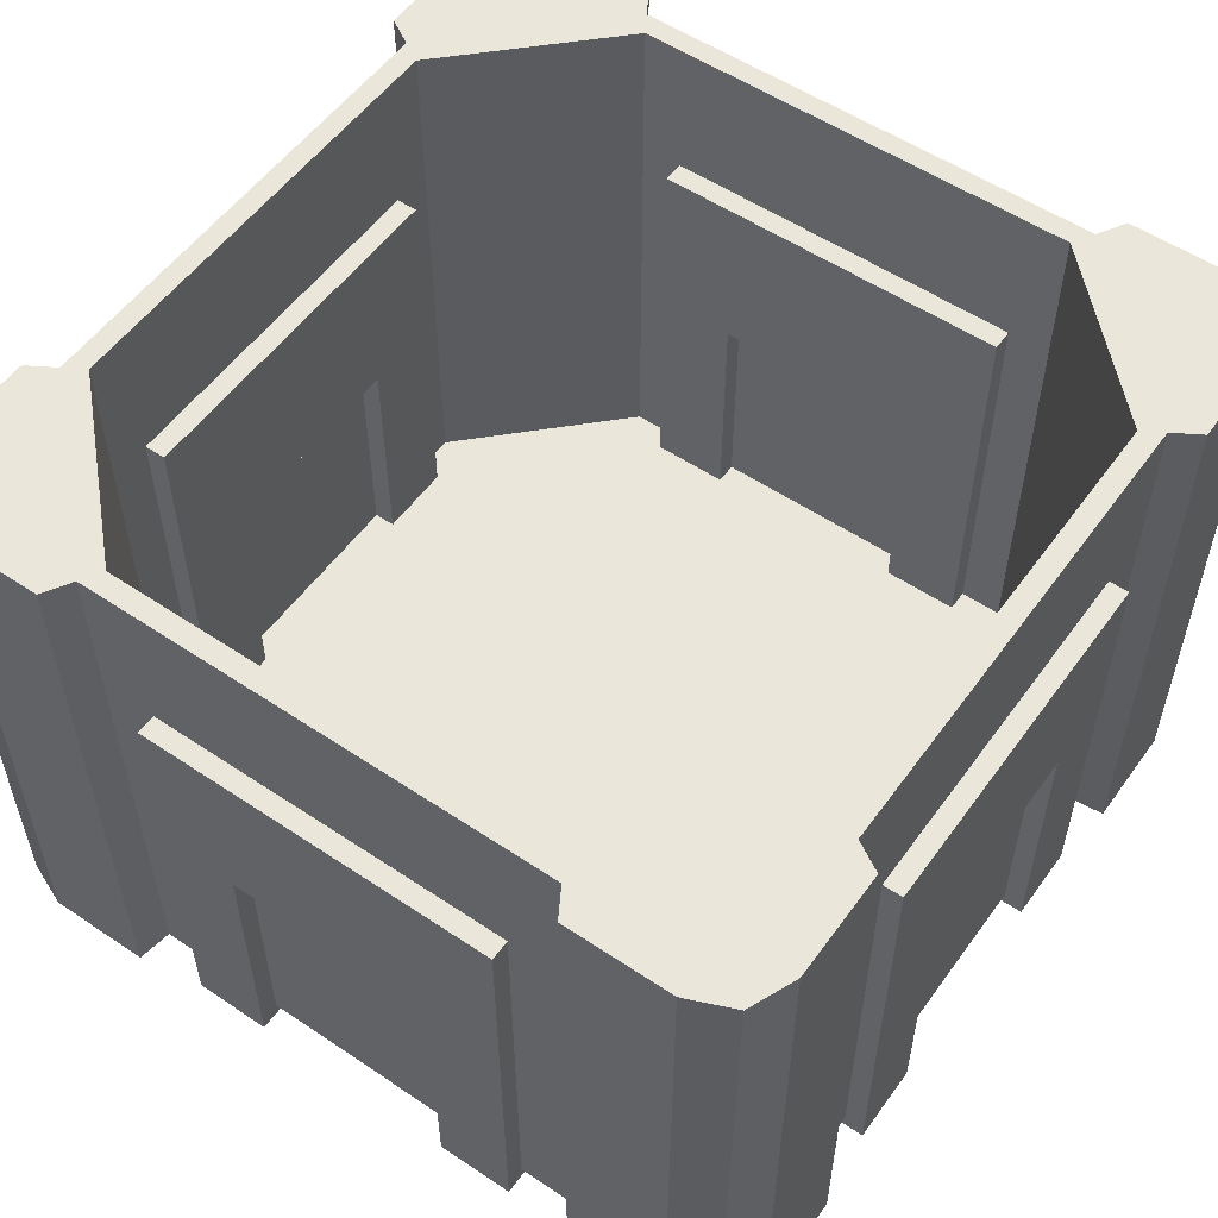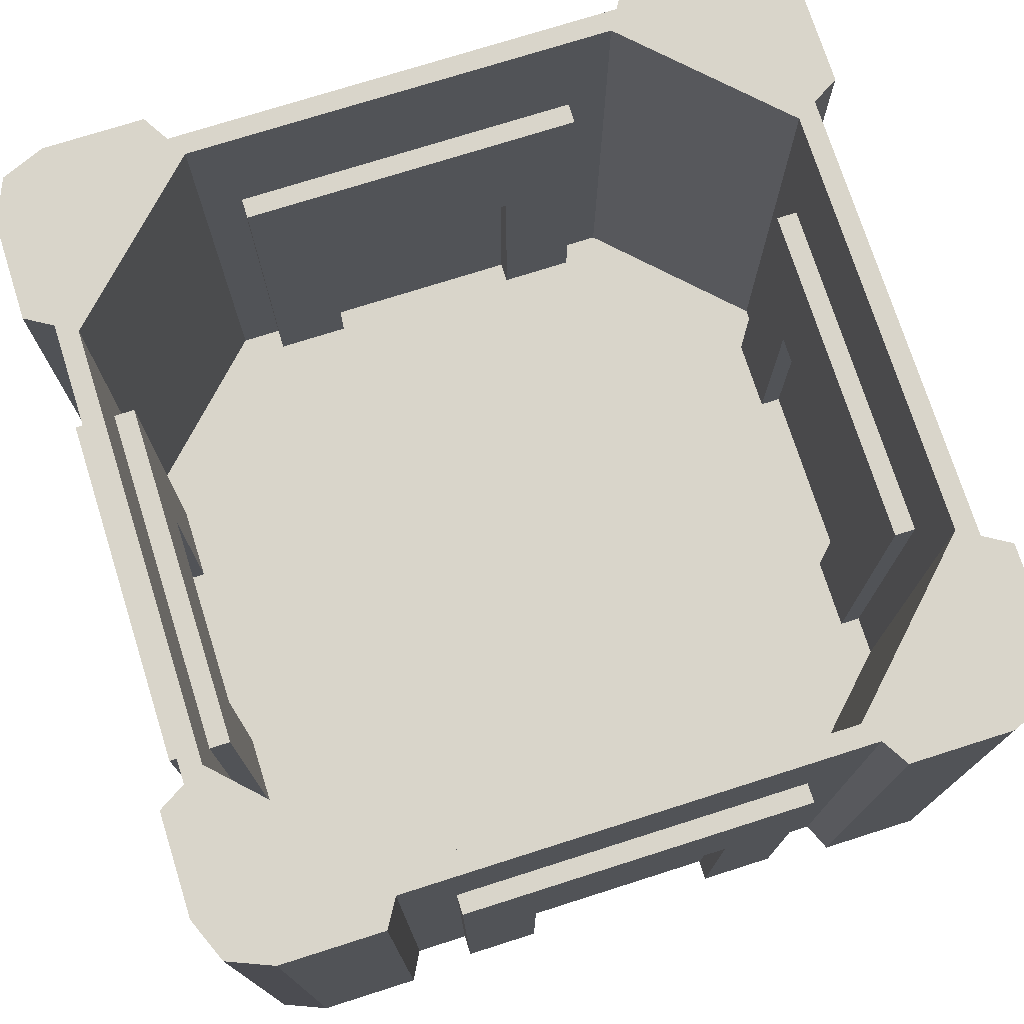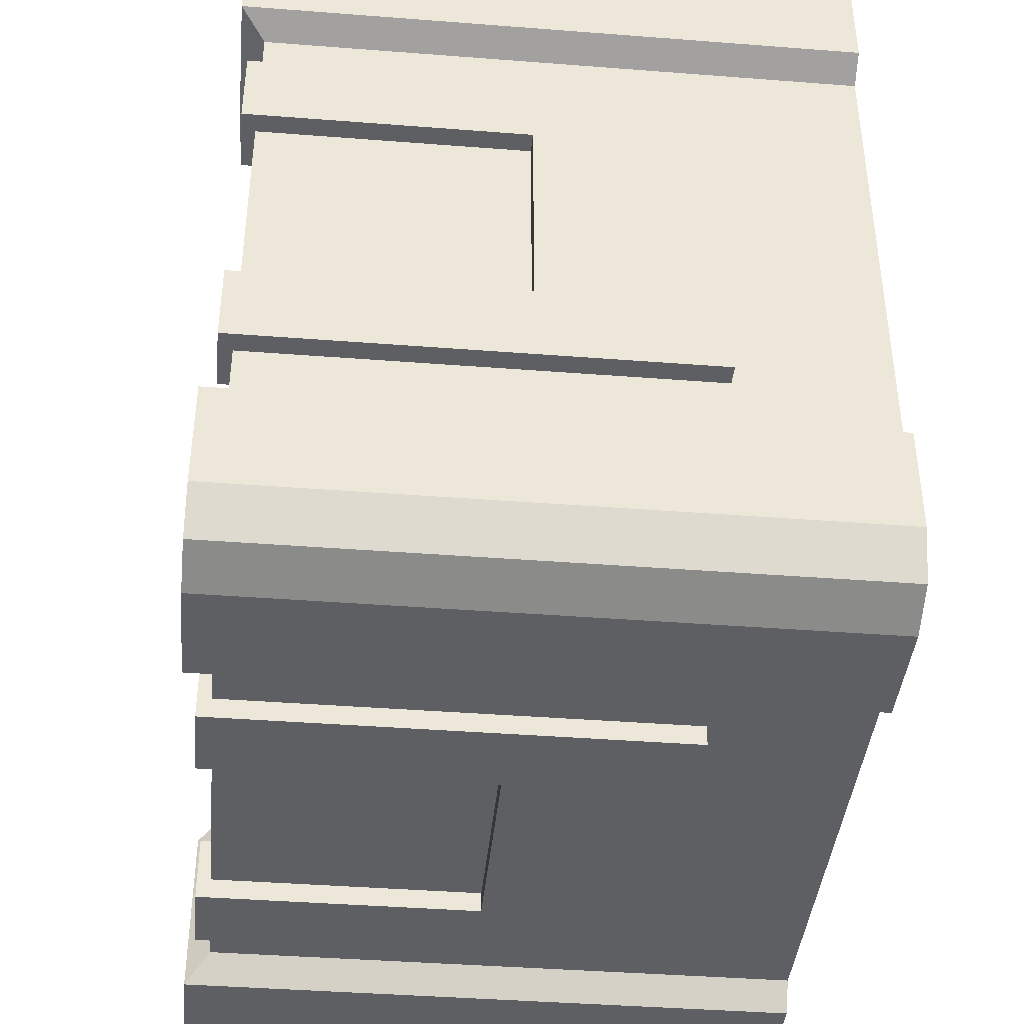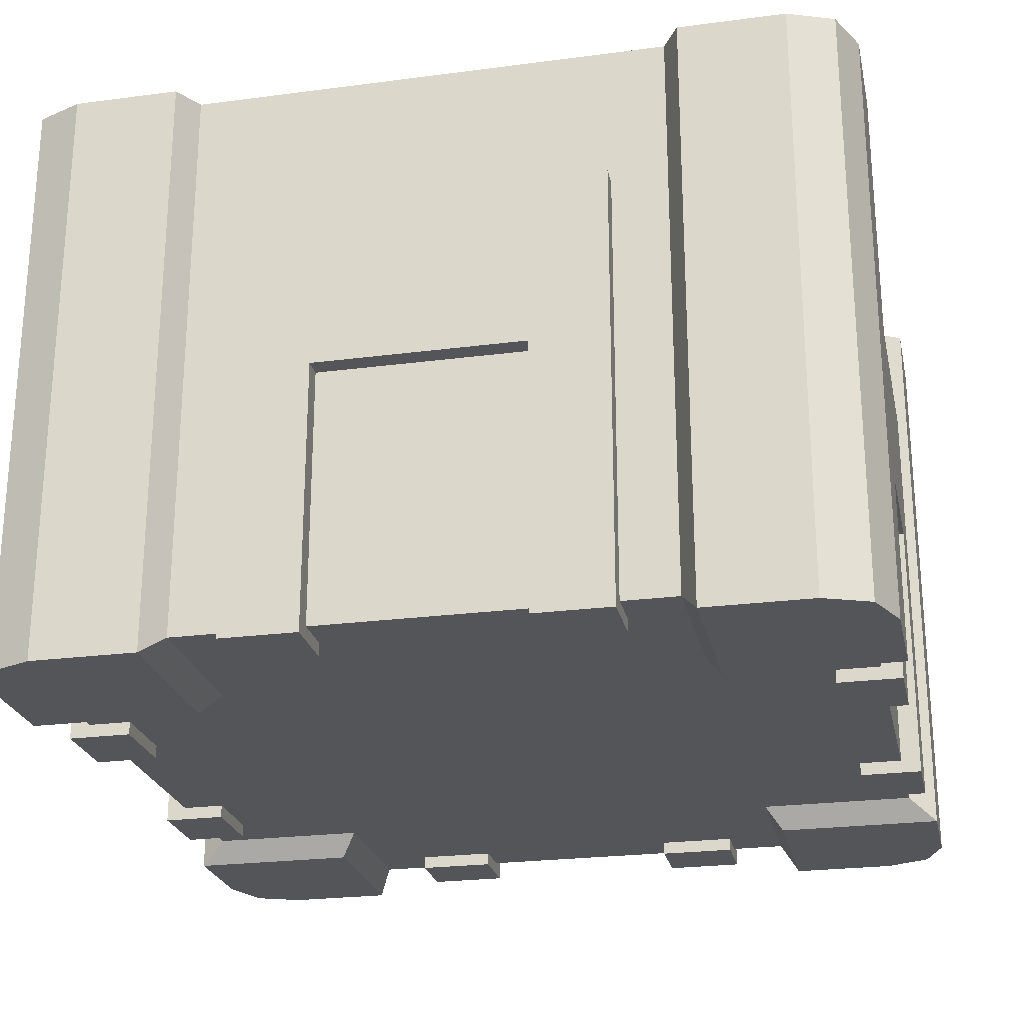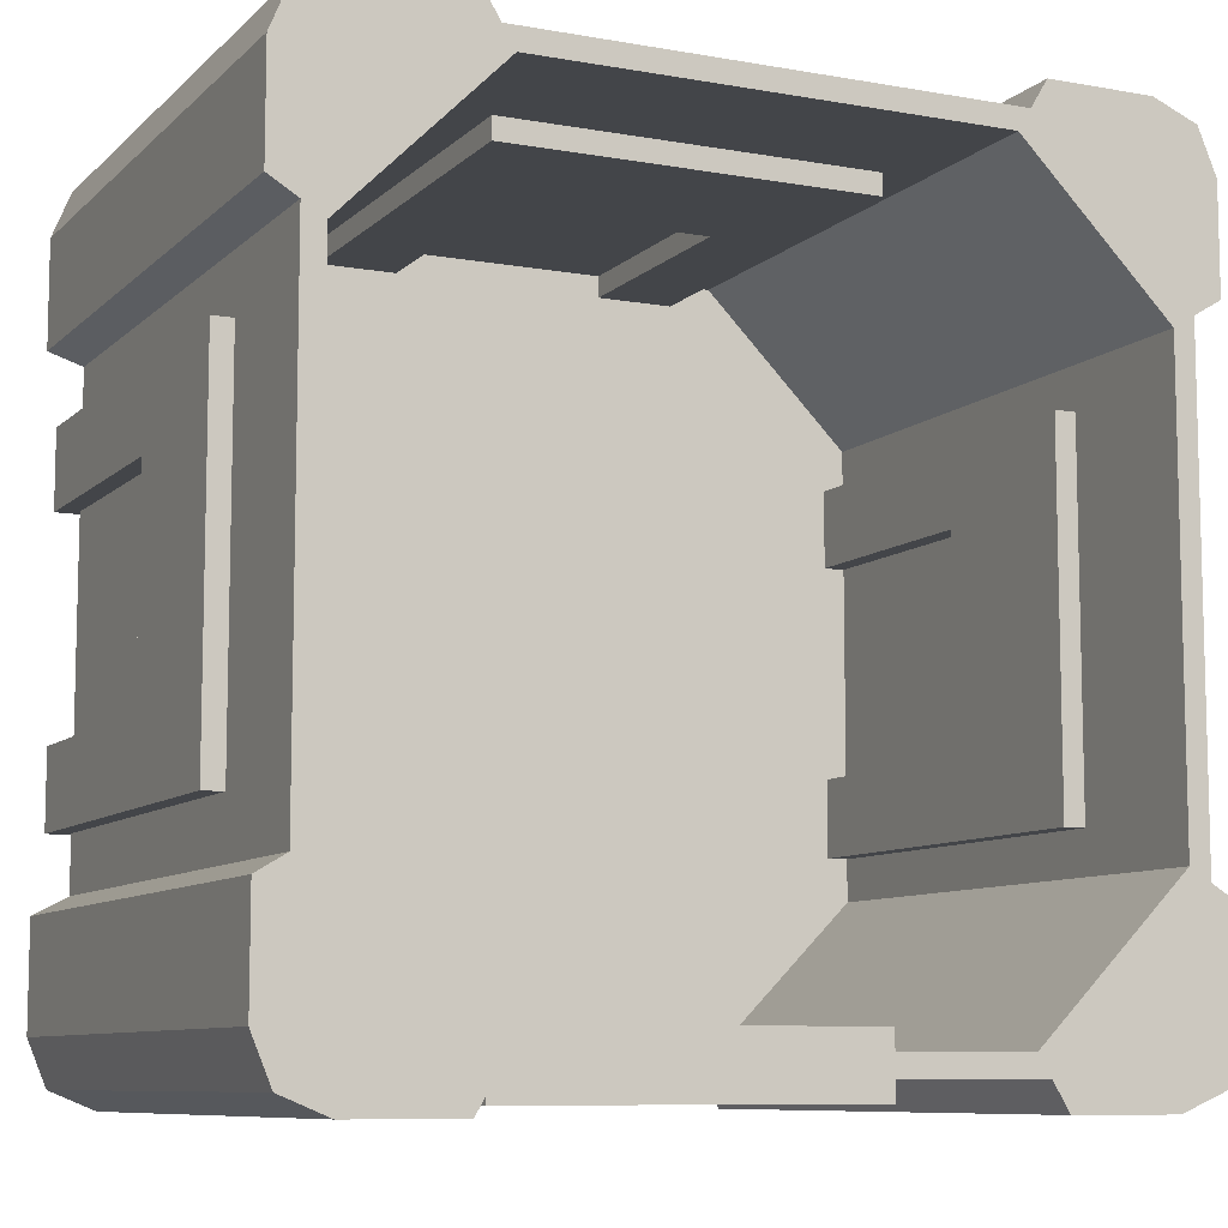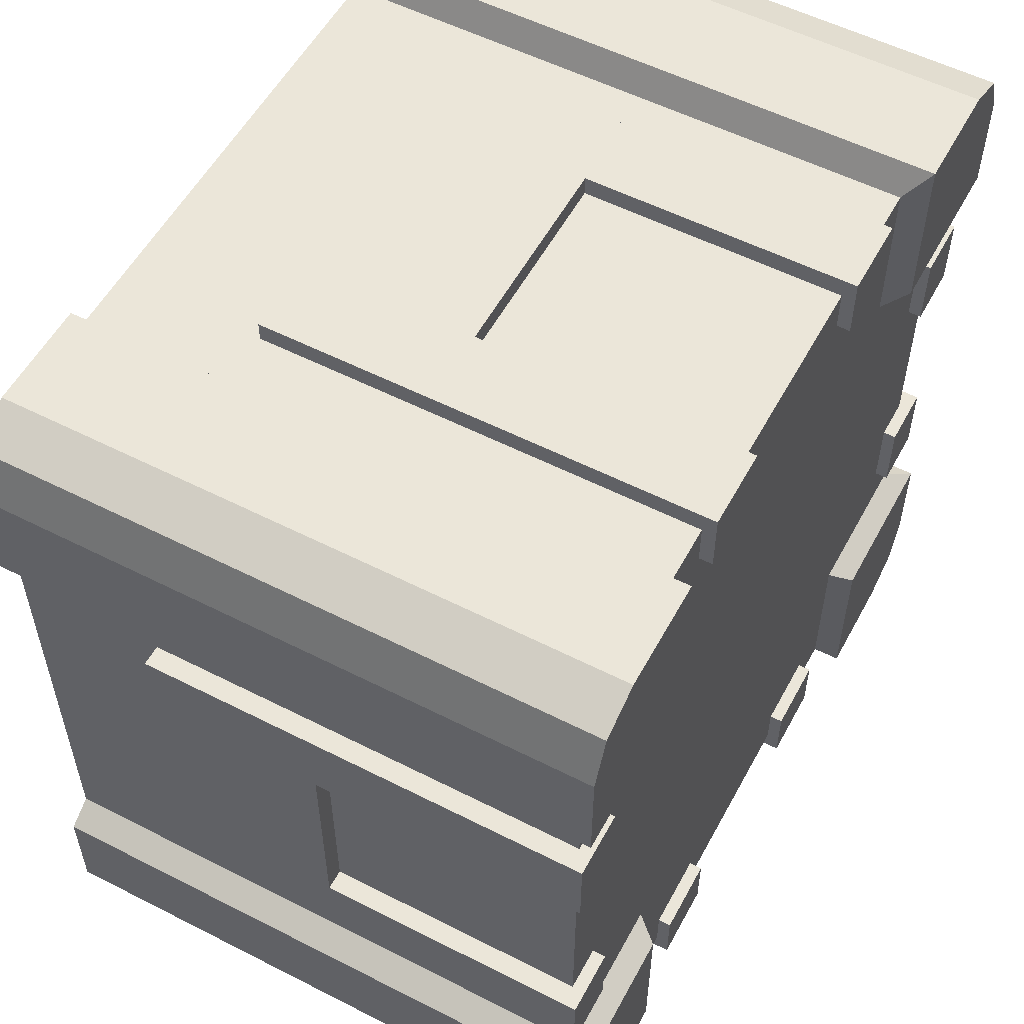
<metadata>
{"format":"obj","ext":"obj","renderer":"f3d","projection":"perspective","resolution":1024,"background":"white","views":[{"elev":54.8,"azim":-54.7,"up":"+Y"},{"elev":74.6,"azim":72.4,"up":"+Y"},{"elev":-41.1,"azim":84.6,"up":"+Z"},{"elev":-24.3,"azim":12.2,"up":"+Y"},{"elev":-8.8,"azim":154.6,"up":"+Z"},{"elev":55.3,"azim":-61.8,"up":"+Z"}]}
</metadata>
<code>
o Lootbox_Base_Cube.002
v 4.358 1.792 -6.903
v 4.674 1.792 -6.903
v 4.674 2.178 -6.903
v 4.358 2.178 -6.903
v 4.685 1.776 -6.921
v 4.346 1.776 -6.921
v 4.346 2.178 -6.921
v 4.685 2.178 -6.921
v 4.685 1.776 -6.357
v 4.346 1.776 -6.357
v 4.346 2.178 -6.357
v 4.685 2.178 -6.357
v 4.358 1.792 -6.376
v 4.674 1.792 -6.376
v 4.674 2.178 -6.376
v 4.358 2.178 -6.376
v 4.233 1.776 -6.808
v 4.233 1.776 -6.47
v 4.233 2.178 -6.47
v 4.233 2.178 -6.808
v 4.798 1.776 -6.47
v 4.798 1.776 -6.808
v 4.798 2.178 -6.808
v 4.798 2.178 -6.47
v 4.765 1.806 -6.489
v 4.765 1.806 -6.789
v 4.366 1.806 -6.789
v 4.266 1.806 -6.789
v 4.346 1.776 -6.47
v 4.346 1.776 -6.808
v 4.685 1.776 -6.808
v 4.685 1.776 -6.47
v 4.779 2.178 -6.797
v 4.779 2.178 -6.481
v 4.779 1.792 -6.481
v 4.779 1.792 -6.797
v 4.252 2.178 -6.481
v 4.252 2.178 -6.797
v 4.252 1.792 -6.797
v 4.252 1.792 -6.481
v 4.266 1.806 -6.489
v 4.665 1.806 -6.789
v 4.665 1.806 -6.489
v 4.366 1.806 -6.489
v 4.358 1.792 -6.481
v 4.358 1.792 -6.797
v 4.674 1.792 -6.797
v 4.674 1.792 -6.481
v 4.276 1.776 -6.357
v 4.233 1.776 -6.4
v 4.246 1.776 -6.369
v 4.233 2.178 -6.4
v 4.276 2.178 -6.357
v 4.246 2.178 -6.369
v 4.233 1.776 -6.878
v 4.276 1.776 -6.921
v 4.246 1.776 -6.909
v 4.276 2.178 -6.921
v 4.233 2.178 -6.878
v 4.246 2.178 -6.909
v 4.798 1.776 -6.4
v 4.755 1.776 -6.357
v 4.785 1.776 -6.369
v 4.755 2.178 -6.357
v 4.798 2.178 -6.4
v 4.785 2.178 -6.369
v 4.755 1.776 -6.921
v 4.798 1.776 -6.878
v 4.785 1.776 -6.909
v 4.798 2.178 -6.878
v 4.755 2.178 -6.921
v 4.785 2.178 -6.909
v 4.263 2.178 -6.808
v 4.346 2.178 -6.891
v 4.346 2.178 -6.387
v 4.263 2.178 -6.47
v 4.768 2.178 -6.47
v 4.685 2.178 -6.387
v 4.685 2.178 -6.891
v 4.768 2.178 -6.808
v 4.266 2.178 -6.489
v 4.266 2.178 -6.789
v 4.765 2.178 -6.789
v 4.765 2.178 -6.489
v 4.366 2.178 -6.888
v 4.665 2.178 -6.888
v 4.366 2.178 -6.39
v 4.665 2.178 -6.39
v 4.754 2.178 -6.799
v 4.277 2.178 -6.479
v 4.355 2.178 -6.4
v 4.676 2.178 -6.878
v 4.277 2.178 -6.799
v 4.355 2.178 -6.878
v 4.754 2.178 -6.479
v 4.676 2.178 -6.4
v 4.366 1.806 -6.888
v 4.665 1.806 -6.888
v 4.676 1.806 -6.799
v 4.366 1.806 -6.39
v 4.665 1.806 -6.39
v 4.355 1.806 -6.479
v 4.676 1.806 -6.479
v 4.355 1.806 -6.799
v 4.754 1.806 -6.799
v 4.277 1.806 -6.479
v 4.355 1.806 -6.4
v 4.676 1.806 -6.878
v 4.277 1.806 -6.799
v 4.355 1.806 -6.878
v 4.754 1.806 -6.479
v 4.676 1.806 -6.4
v 4.792 1.783 -6.518
v 4.792 1.783 -6.761
v 4.792 2.08 -6.761
v 4.792 2.08 -6.518
v 4.792 1.783 -6.709
v 4.792 1.783 -6.569
v 4.792 2.08 -6.569
v 4.792 2.08 -6.709
v 4.792 1.964 -6.761
v 4.792 1.964 -6.518
v 4.792 1.964 -6.569
v 4.792 1.964 -6.709
v 4.751 1.783 -6.569
v 4.751 1.783 -6.518
v 4.751 1.964 -6.761
v 4.751 2.08 -6.761
v 4.751 2.08 -6.709
v 4.751 1.964 -6.518
v 4.751 1.783 -6.761
v 4.751 1.783 -6.709
v 4.751 2.08 -6.518
v 4.751 2.08 -6.569
v 4.751 1.964 -6.569
v 4.751 1.964 -6.709
v 4.637 1.783 -6.916
v 4.394 1.783 -6.916
v 4.394 2.08 -6.916
v 4.637 2.08 -6.916
v 4.446 1.783 -6.916
v 4.586 1.783 -6.916
v 4.586 2.08 -6.916
v 4.446 2.08 -6.916
v 4.394 1.964 -6.916
v 4.637 1.964 -6.916
v 4.586 1.964 -6.916
v 4.446 1.964 -6.916
v 4.586 1.783 -6.874
v 4.637 1.783 -6.874
v 4.394 1.964 -6.874
v 4.394 2.08 -6.874
v 4.446 2.08 -6.874
v 4.637 1.964 -6.874
v 4.394 1.783 -6.874
v 4.446 1.783 -6.874
v 4.637 2.08 -6.874
v 4.586 2.08 -6.874
v 4.586 1.964 -6.874
v 4.446 1.964 -6.874
v 4.239 1.783 -6.761
v 4.239 1.783 -6.518
v 4.239 2.08 -6.518
v 4.239 2.08 -6.761
v 4.239 1.783 -6.569
v 4.239 1.783 -6.709
v 4.239 2.08 -6.709
v 4.239 2.08 -6.569
v 4.239 1.964 -6.518
v 4.239 1.964 -6.761
v 4.239 1.964 -6.709
v 4.239 1.964 -6.569
v 4.281 1.783 -6.709
v 4.281 1.783 -6.761
v 4.281 1.964 -6.518
v 4.281 2.08 -6.518
v 4.281 2.08 -6.569
v 4.281 1.964 -6.761
v 4.281 1.783 -6.518
v 4.281 1.783 -6.569
v 4.281 2.08 -6.761
v 4.281 2.08 -6.709
v 4.281 1.964 -6.709
v 4.281 1.964 -6.569
v 4.394 1.783 -6.362
v 4.637 1.783 -6.362
v 4.637 2.08 -6.362
v 4.394 2.08 -6.362
v 4.586 1.783 -6.362
v 4.446 1.783 -6.362
v 4.446 2.08 -6.362
v 4.586 2.08 -6.362
v 4.637 1.964 -6.362
v 4.394 1.964 -6.362
v 4.446 1.964 -6.362
v 4.586 1.964 -6.362
v 4.446 1.783 -6.404
v 4.394 1.783 -6.404
v 4.637 1.964 -6.404
v 4.637 2.08 -6.404
v 4.586 2.08 -6.404
v 4.394 1.964 -6.404
v 4.637 1.783 -6.404
v 4.586 1.783 -6.404
v 4.394 2.08 -6.404
v 4.446 2.08 -6.404
v 4.446 1.964 -6.404
v 4.586 1.964 -6.404
f 102 106 107
f 30 6 1 46
f 68 70 23 22
f 70 72 71 8 79 80 23
f 18 29 10 49 51 50
f 24 77 78 12 64 66 65
f 62 64 12 9
f 5 8 71 67
f 55 57 56 6 30 17
f 17 20 59 55
f 32 21 61 63 62 9
f 5 67 69 68 22 31
f 21 24 65 61
f 7 58 60 59 20 73 74
f 32 9 14 48
f 77 34 84 95
f 31 22 36 47
f 21 32 48 35
f 8 5 2 3
f 22 23 33 36
f 56 58 7 6
f 17 30 46 39
f 80 79 92 89
f 29 18 40 45
f 9 12 15 14
f 24 21 35 34
f 12 78 15
f 74 73 93 94
f 10 11 53 49
f 2 47 46 1
f 33 80 89 83
f 48 14 13 45
f 4 74 94 85
f 46 47 48 45
f 45 40 39 46
f 35 48 47 36
f 79 3 86 92
f 73 38 82 93
f 20 17 39 38
f 6 7 4 1
f 76 75 91 90
f 23 80 33
f 10 29 45 13
f 18 19 37 40
f 19 76 37
f 5 31 47 2
f 11 10 13 16
f 7 74 4
f 49 53 54 51
f 51 54 52 50
f 58 56 57 60
f 60 57 55 59
f 70 68 69 72
f 72 69 67 71
f 64 62 63 66
f 66 63 61 65
f 50 52 19 18
f 38 73 20
f 75 16 87 91
f 37 76 90 81
f 16 75 11
f 75 76 19 52 54 53 11
f 34 77 24
f 15 78 96 88
f 3 79 8
f 78 77 95 96
f 81 90 106 41
f 88 96 112 101
f 94 93 109 110
f 96 95 111 112
f 85 94 110 97
f 95 84 25 111
f 93 82 28 109
f 89 92 108 105
f 90 91 107 106
f 83 89 105 26
f 91 87 100 107
f 92 86 98 108
f 97 27 42 98
f 99 108 98 42
f 102 107 100 44
f 104 109 28 27
f 44 100 101 43
f 42 27 44 43
f 43 25 26 42
f 41 44 27 28
f 103 111 25 43
f 97 110 104 27
f 110 109 104
f 41 106 102 44
f 112 111 103
f 101 112 103 43
f 26 105 99 42
f 105 108 99
f 38 37 81 82
f 16 13 14 15
f 3 2 1 4
f 34 35 36 33
f 38 39 40 37
f 3 4 85 86
f 34 33 83 84
f 16 15 88 87
f 86 85 97 98
f 84 83 26 25
f 82 81 41 28
f 87 88 101 100
f 124 117 114 121
f 122 113 118 123
f 136 127 131 132
f 119 123 124 120
f 116 122 123 119
f 120 124 121 115
f 130 135 125 126
f 134 129 136 135
f 133 134 135 130
f 129 128 127 136
f 119 134 133 116
f 124 136 132 117
f 122 130 126 113
f 114 131 127 121
f 113 126 125 118
f 120 129 134 119
f 123 135 136 124
f 117 132 131 114
f 116 133 130 122
f 121 127 128 115
f 118 125 135 123
f 115 128 129 120
f 148 141 138 145
f 146 137 142 147
f 160 151 155 156
f 143 147 148 144
f 140 146 147 143
f 144 148 145 139
f 154 159 149 150
f 158 153 160 159
f 157 158 159 154
f 153 152 151 160
f 143 158 157 140
f 148 160 156 141
f 146 154 150 137
f 138 155 151 145
f 137 150 149 142
f 144 153 158 143
f 147 159 160 148
f 141 156 155 138
f 140 157 154 146
f 145 151 152 139
f 142 149 159 147
f 139 152 153 144
f 172 165 162 169
f 170 161 166 171
f 184 175 179 180
f 167 171 172 168
f 164 170 171 167
f 168 172 169 163
f 178 183 173 174
f 182 177 184 183
f 181 182 183 178
f 177 176 175 184
f 167 182 181 164
f 172 184 180 165
f 170 178 174 161
f 162 179 175 169
f 161 174 173 166
f 168 177 182 167
f 171 183 184 172
f 165 180 179 162
f 164 181 178 170
f 169 175 176 163
f 166 173 183 171
f 163 176 177 168
f 196 189 186 193
f 194 185 190 195
f 208 199 203 204
f 191 195 196 192
f 188 194 195 191
f 192 196 193 187
f 202 207 197 198
f 206 201 208 207
f 205 206 207 202
f 201 200 199 208
f 191 206 205 188
f 196 208 204 189
f 194 202 198 185
f 186 203 199 193
f 185 198 197 190
f 192 201 206 191
f 195 207 208 196
f 189 204 203 186
f 188 205 202 194
f 193 199 200 187
f 190 197 207 195
f 187 200 201 192

</code>
